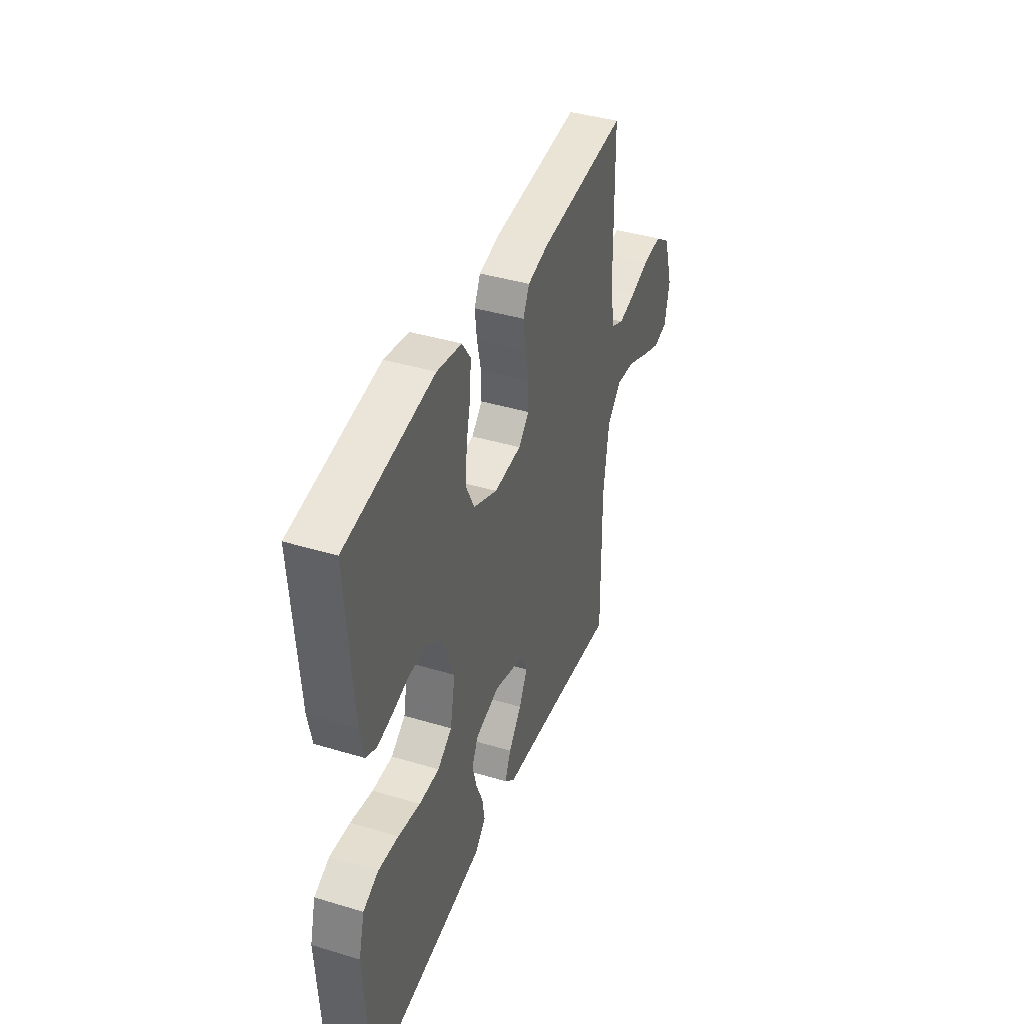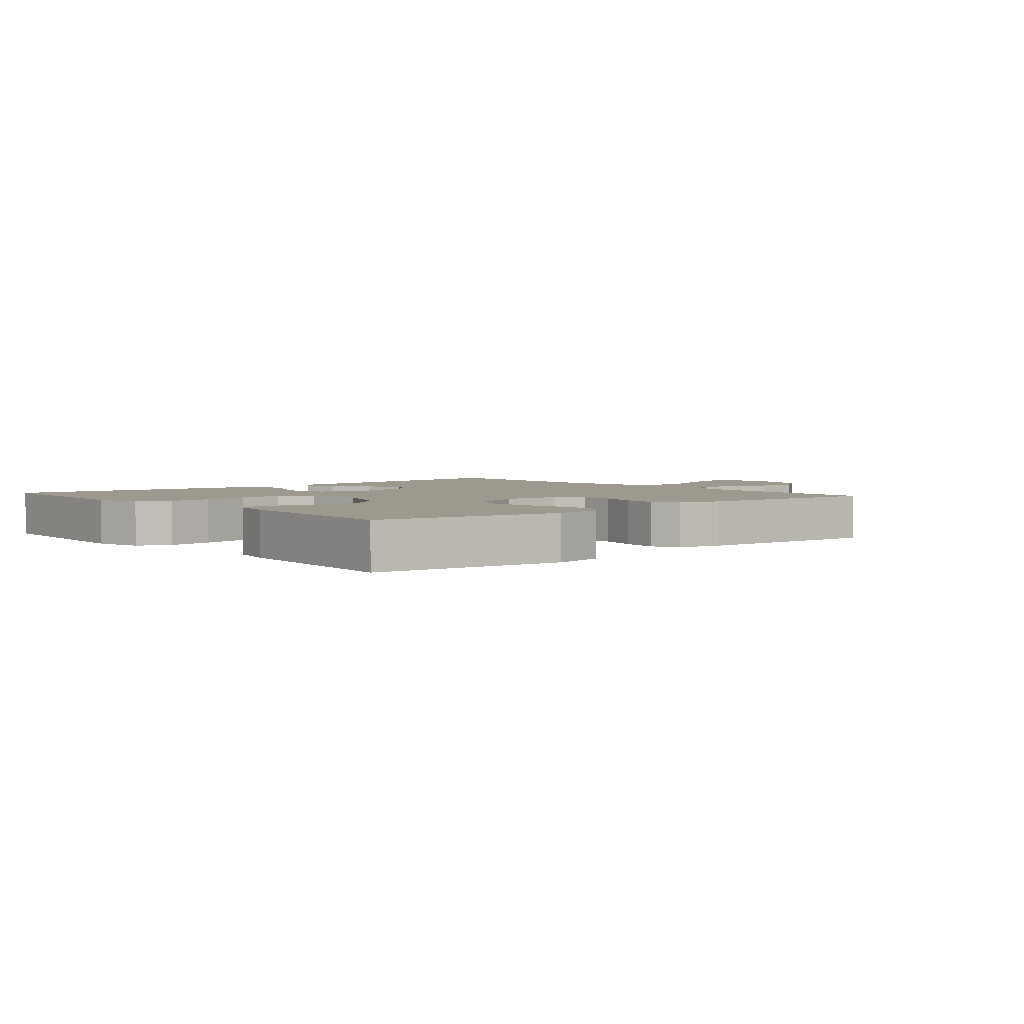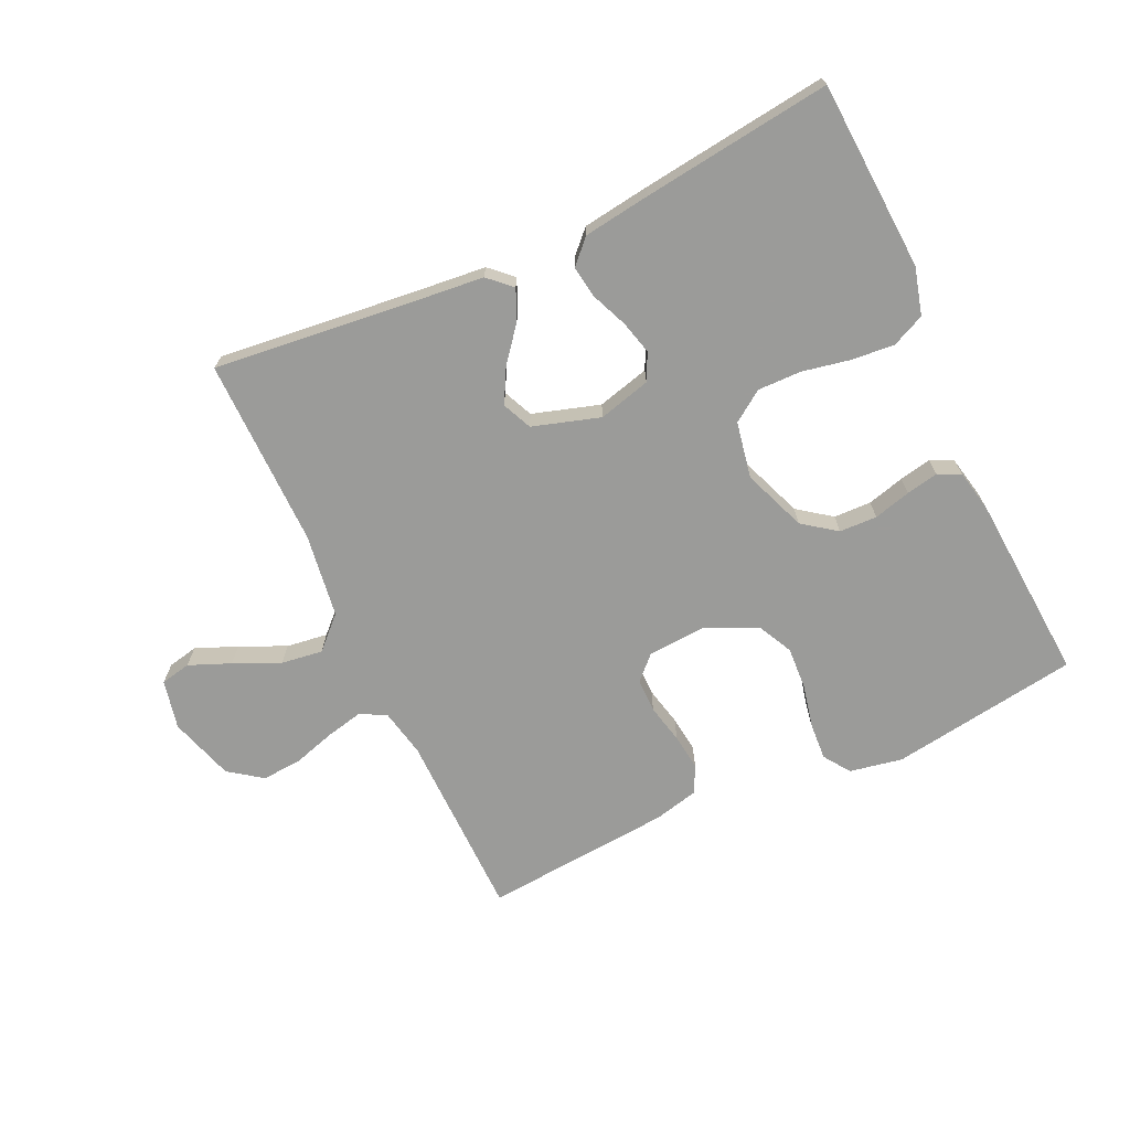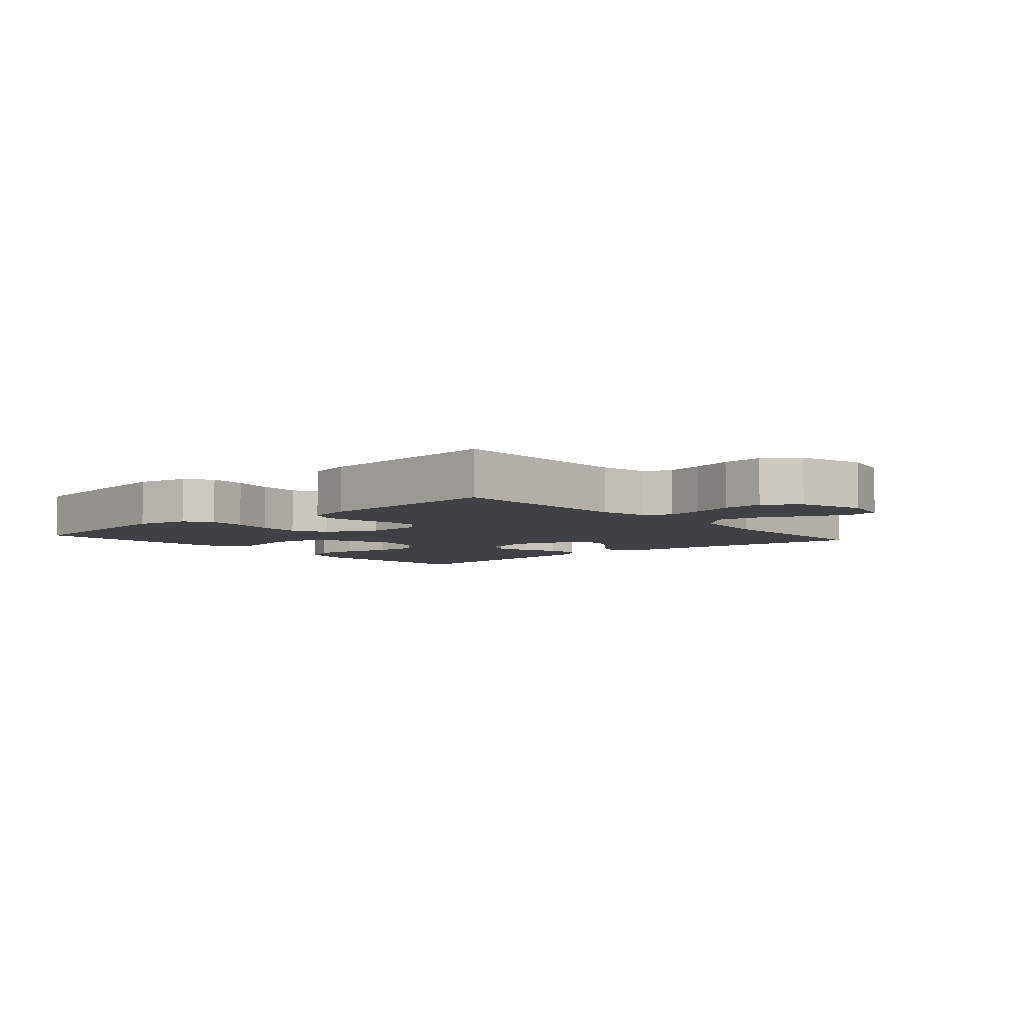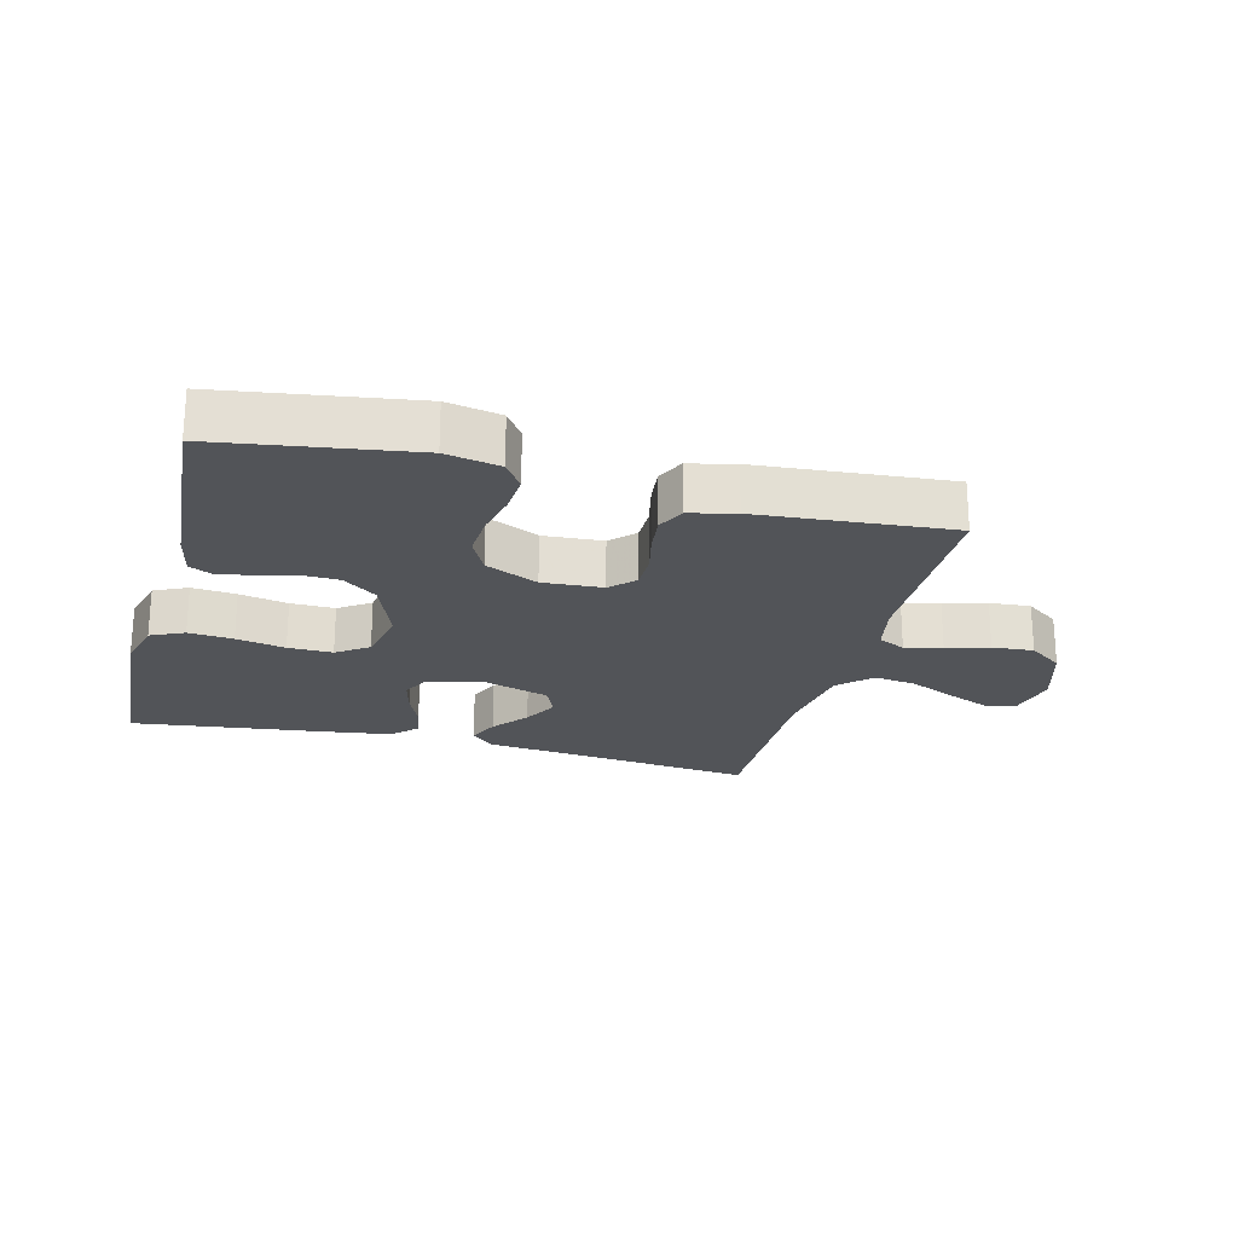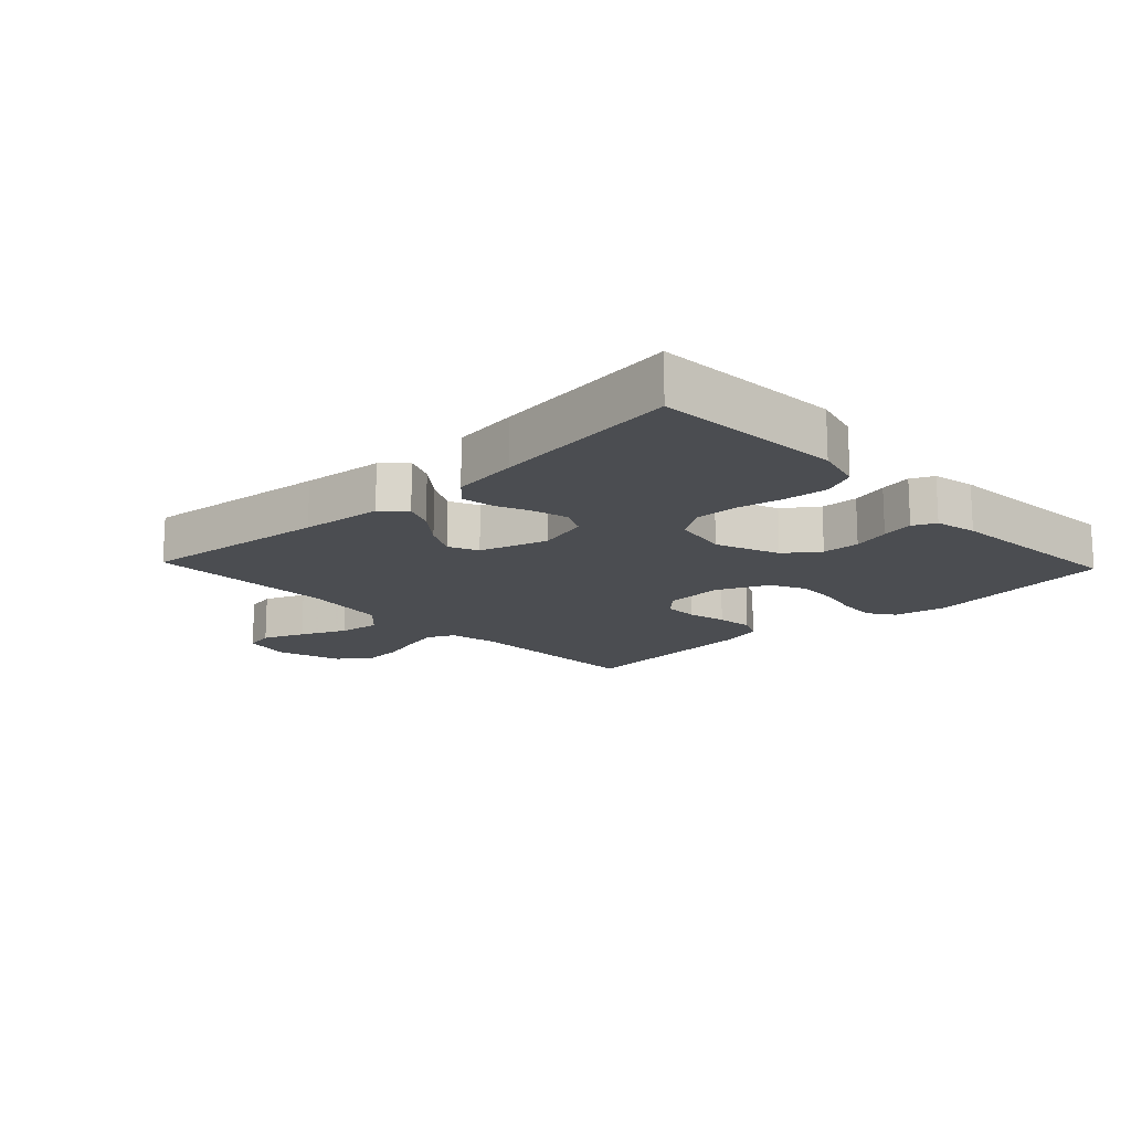
<metadata>
{"format":"obj","ext":"obj","renderer":"f3d","projection":"perspective","resolution":1024,"background":"white","views":[{"elev":40.7,"azim":-69.8,"up":"+Z"},{"elev":3.3,"azim":-40.7,"up":"+Y"},{"elev":-69.6,"azim":-155.1,"up":"+Y"},{"elev":-5.5,"azim":40.9,"up":"+Y"},{"elev":-22.8,"azim":-14.6,"up":"+Y"},{"elev":-15.6,"azim":-136.5,"up":"+Y"}]}
</metadata>
<code>
v 0.5 0.07 -0.5
v 0.2 0.07 -0.467
v 0.07 0.07 -0.454
v 0.034 0.07 -0.42
v 0.055 0.07 -0.372
v 0.099 0.07 -0.317
v 0.128 0.07 -0.263
v 0.107 0.07 -0.216
v 0 0.07 -0.183
v -0.083 0.07 -0.205
v -0.104 0.07 -0.248
v -0.09 0.07 -0.302
v -0.066 0.07 -0.359
v -0.058 0.07 -0.41
v -0.094 0.07 -0.447
v -0.2 0.07 -0.462
v -0.5 0.07 -0.5
v -0.518 0.07 -0.2
v -0.498 0.07 -0.125
v -0.446 0.07 -0.101
v -0.377 0.07 -0.107
v -0.301 0.07 -0.122
v -0.232 0.07 -0.123
v -0.183 0.07 -0.089
v -0.166 0.07 0
v -0.205 0.07 0.101
v -0.258 0.07 0.14
v -0.318 0.07 0.142
v -0.377 0.07 0.126
v -0.428 0.07 0.116
v -0.464 0.07 0.133
v -0.478 0.07 0.2
v -0.5 0.07 0.5
v -0.2 0.07 0.545
v -0.116 0.07 0.529
v -0.087 0.07 0.487
v -0.091 0.07 0.427
v -0.106 0.07 0.359
v -0.11 0.07 0.292
v -0.082 0.07 0.236
v 0 0.07 0.199
v 0.093 0.07 0.205
v 0.129 0.07 0.241
v 0.129 0.07 0.295
v 0.115 0.07 0.357
v 0.108 0.07 0.415
v 0.129 0.07 0.458
v 0.2 0.07 0.475
v 0.5 0.07 0.5
v 0.504 0.07 0.2
v 0.52 0.07 0.123
v 0.562 0.07 0.103
v 0.62 0.07 0.116
v 0.686 0.07 0.136
v 0.75 0.07 0.141
v 0.803 0.07 0.103
v 0.835 0.07 0
v 0.818 0.07 -0.078
v 0.77 0.07 -0.088
v 0.704 0.07 -0.061
v 0.631 0.07 -0.028
v 0.565 0.07 -0.019
v 0.516 0.07 -0.067
v 0.497 0.07 -0.2
v 0.5 0 -0.5
v 0.2 0 -0.467
v 0.07 0 -0.454
v 0.034 0 -0.42
v 0.055 0 -0.372
v 0.099 0 -0.317
v 0.128 0 -0.263
v 0.107 0 -0.216
v 0 0 -0.183
v -0.083 0 -0.205
v -0.104 0 -0.248
v -0.09 0 -0.302
v -0.066 0 -0.359
v -0.058 0 -0.41
v -0.094 0 -0.447
v -0.2 0 -0.462
v -0.5 0 -0.5
v -0.518 0 -0.2
v -0.498 0 -0.125
v -0.446 0 -0.101
v -0.377 0 -0.107
v -0.301 0 -0.122
v -0.232 0 -0.123
v -0.183 0 -0.089
v -0.166 0 0
v -0.205 0 0.101
v -0.258 0 0.14
v -0.318 0 0.142
v -0.377 0 0.126
v -0.428 0 0.116
v -0.464 0 0.133
v -0.478 0 0.2
v -0.5 0 0.5
v -0.2 0 0.545
v -0.116 0 0.529
v -0.087 0 0.487
v -0.091 0 0.427
v -0.106 0 0.359
v -0.11 0 0.292
v -0.082 0 0.236
v 0 0 0.199
v 0.093 0 0.205
v 0.129 0 0.241
v 0.129 0 0.295
v 0.115 0 0.357
v 0.108 0 0.415
v 0.129 0 0.458
v 0.2 0 0.475
v 0.5 0 0.5
v 0.504 0 0.2
v 0.52 0 0.123
v 0.562 0 0.103
v 0.62 0 0.116
v 0.686 0 0.136
v 0.75 0 0.141
v 0.803 0 0.103
v 0.835 0 0
v 0.818 0 -0.078
v 0.77 0 -0.088
v 0.704 0 -0.061
v 0.631 0 -0.028
v 0.565 0 -0.019
v 0.516 0 -0.067
v 0.497 0 -0.2
f 58 59 60 61
f 56 57 58 61
f 56 61 62
f 53 54 55 56
f 52 53 56 62
f 51 52 62 63
f 47 48 49 50
f 44 45 46 47
f 44 47 50 51
f 35 36 37 38
f 35 38 39
f 34 35 39
f 33 34 39
f 32 33 39 40
f 28 29 30 31
f 28 31 32 40
f 19 20 21 22
f 19 22 23
f 18 19 23
f 17 18 23
f 16 17 23 24
f 12 13 14 15
f 11 12 15 16
f 3 4 5 6
f 2 3 6 7
f 64 1 2 7
f 63 64 7 8
f 43 44 51 63
f 42 43 63 8
f 41 42 8 9
f 27 28 40 41
f 26 27 41
f 25 26 41 9
f 11 16 24 25
f 10 11 25
f 9 10 25
f 125 124 123 122
f 125 122 121 120
f 126 125 120
f 120 119 118 117
f 126 120 117 116
f 127 126 116 115
f 114 113 112 111
f 111 110 109 108
f 115 114 111 108
f 102 101 100 99
f 103 102 99
f 103 99 98
f 103 98 97
f 104 103 97 96
f 95 94 93 92
f 104 96 95 92
f 86 85 84 83
f 87 86 83
f 87 83 82
f 87 82 81
f 88 87 81 80
f 79 78 77 76
f 80 79 76 75
f 70 69 68 67
f 71 70 67 66
f 71 66 65 128
f 72 71 128 127
f 127 115 108 107
f 72 127 107 106
f 73 72 106 105
f 105 104 92 91
f 105 91 90
f 73 105 90 89
f 89 88 80 75
f 89 75 74
f 89 74 73
f 1 65 66 2
f 2 66 67 3
f 3 67 68 4
f 4 68 69 5
f 5 69 70 6
f 6 70 71 7
f 7 71 72 8
f 8 72 73 9
f 9 73 74 10
f 10 74 75 11
f 11 75 76 12
f 12 76 77 13
f 13 77 78 14
f 14 78 79 15
f 15 79 80 16
f 16 80 81 17
f 17 81 82 18
f 18 82 83 19
f 19 83 84 20
f 20 84 85 21
f 21 85 86 22
f 22 86 87 23
f 23 87 88 24
f 24 88 89 25
f 25 89 90 26
f 26 90 91 27
f 27 91 92 28
f 28 92 93 29
f 29 93 94 30
f 30 94 95 31
f 31 95 96 32
f 32 96 97 33
f 33 97 98 34
f 34 98 99 35
f 35 99 100 36
f 36 100 101 37
f 37 101 102 38
f 38 102 103 39
f 39 103 104 40
f 40 104 105 41
f 41 105 106 42
f 42 106 107 43
f 43 107 108 44
f 44 108 109 45
f 45 109 110 46
f 46 110 111 47
f 47 111 112 48
f 48 112 113 49
f 49 113 114 50
f 50 114 115 51
f 51 115 116 52
f 52 116 117 53
f 53 117 118 54
f 54 118 119 55
f 55 119 120 56
f 56 120 121 57
f 57 121 122 58
f 58 122 123 59
f 59 123 124 60
f 60 124 125 61
f 61 125 126 62
f 62 126 127 63
f 63 127 128 64
f 64 128 65 1

</code>
